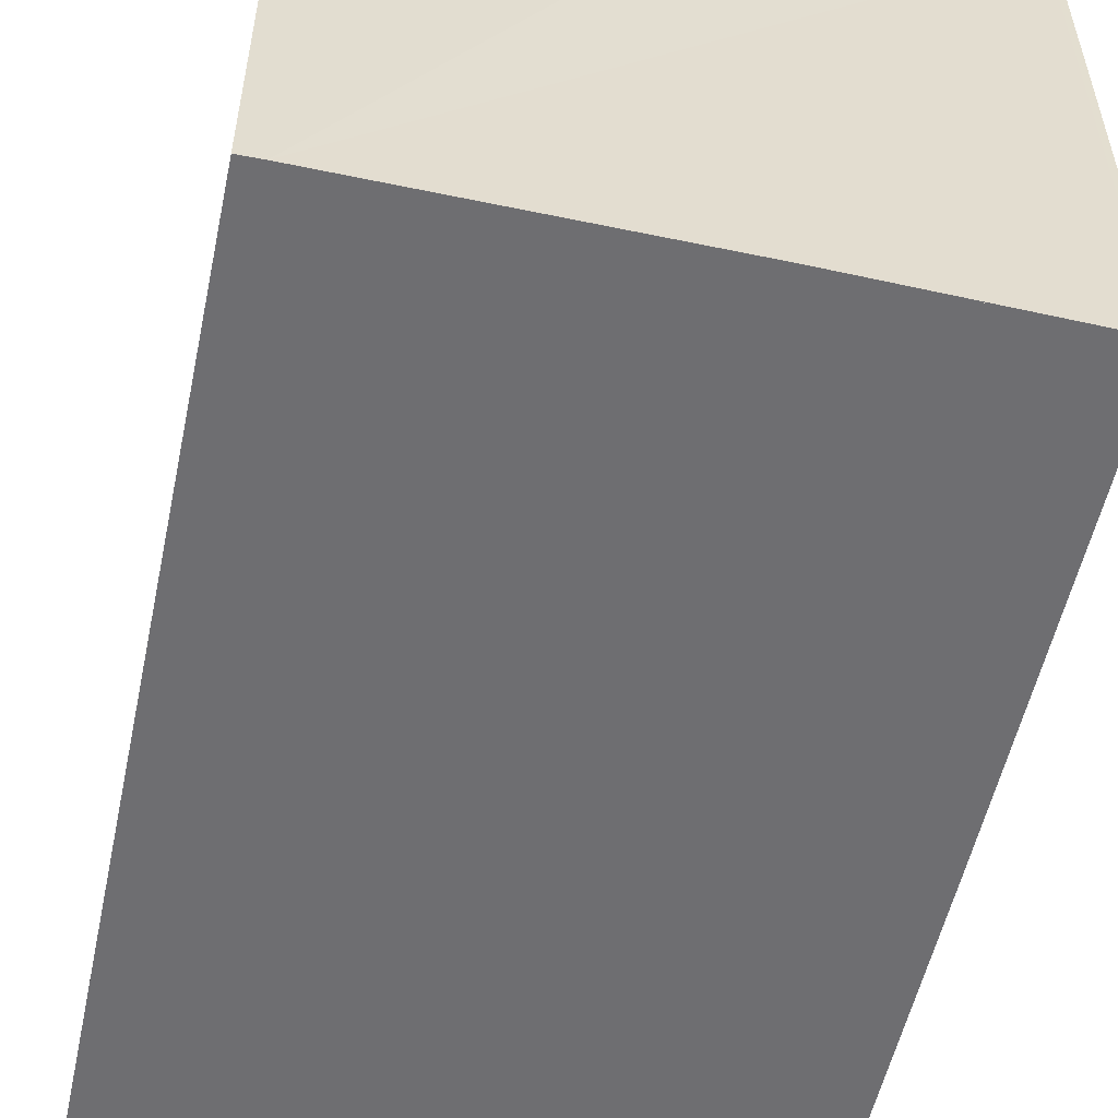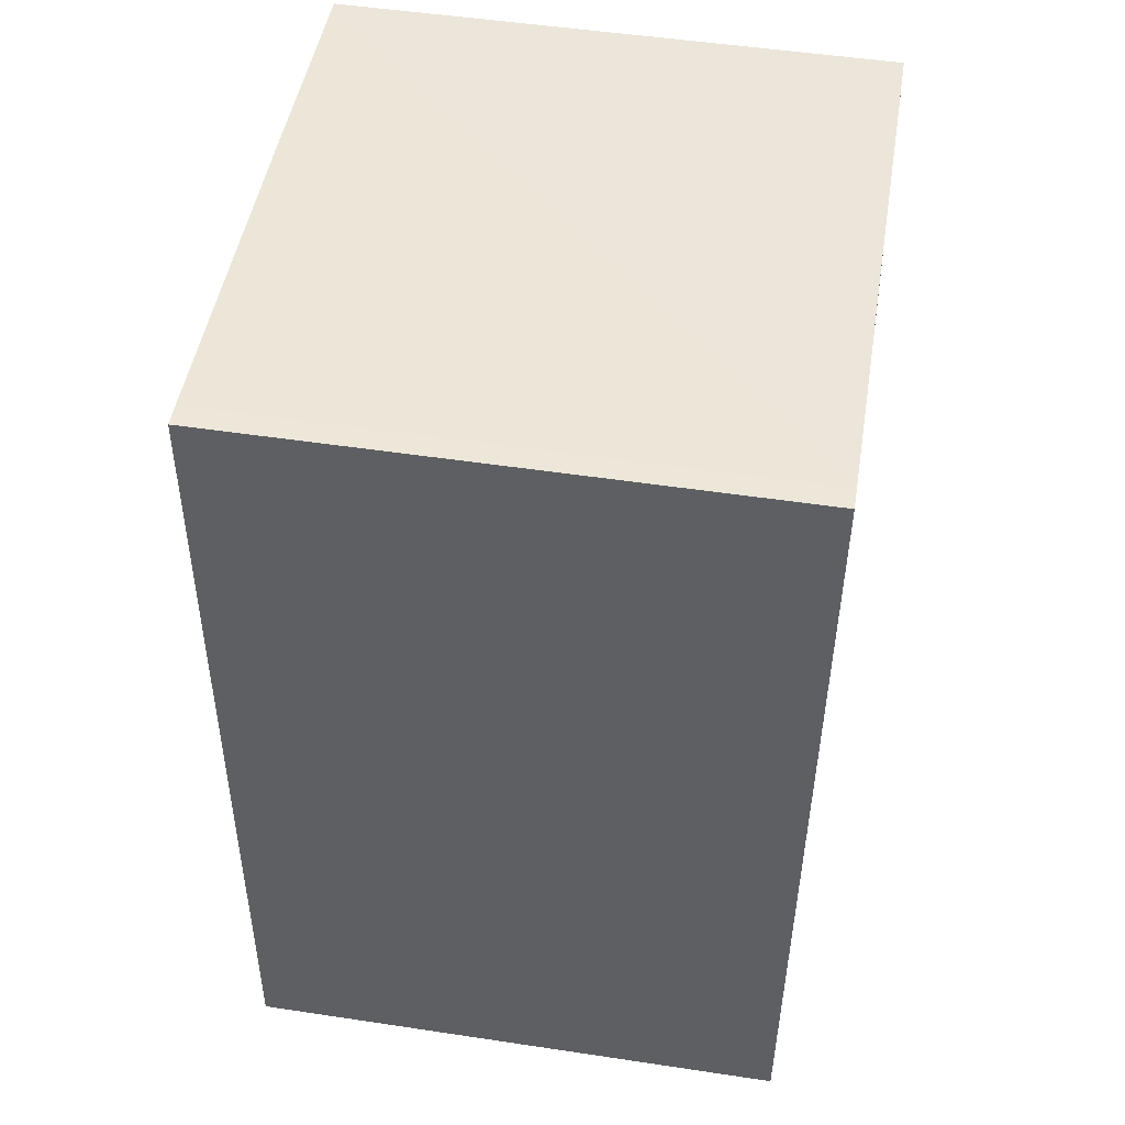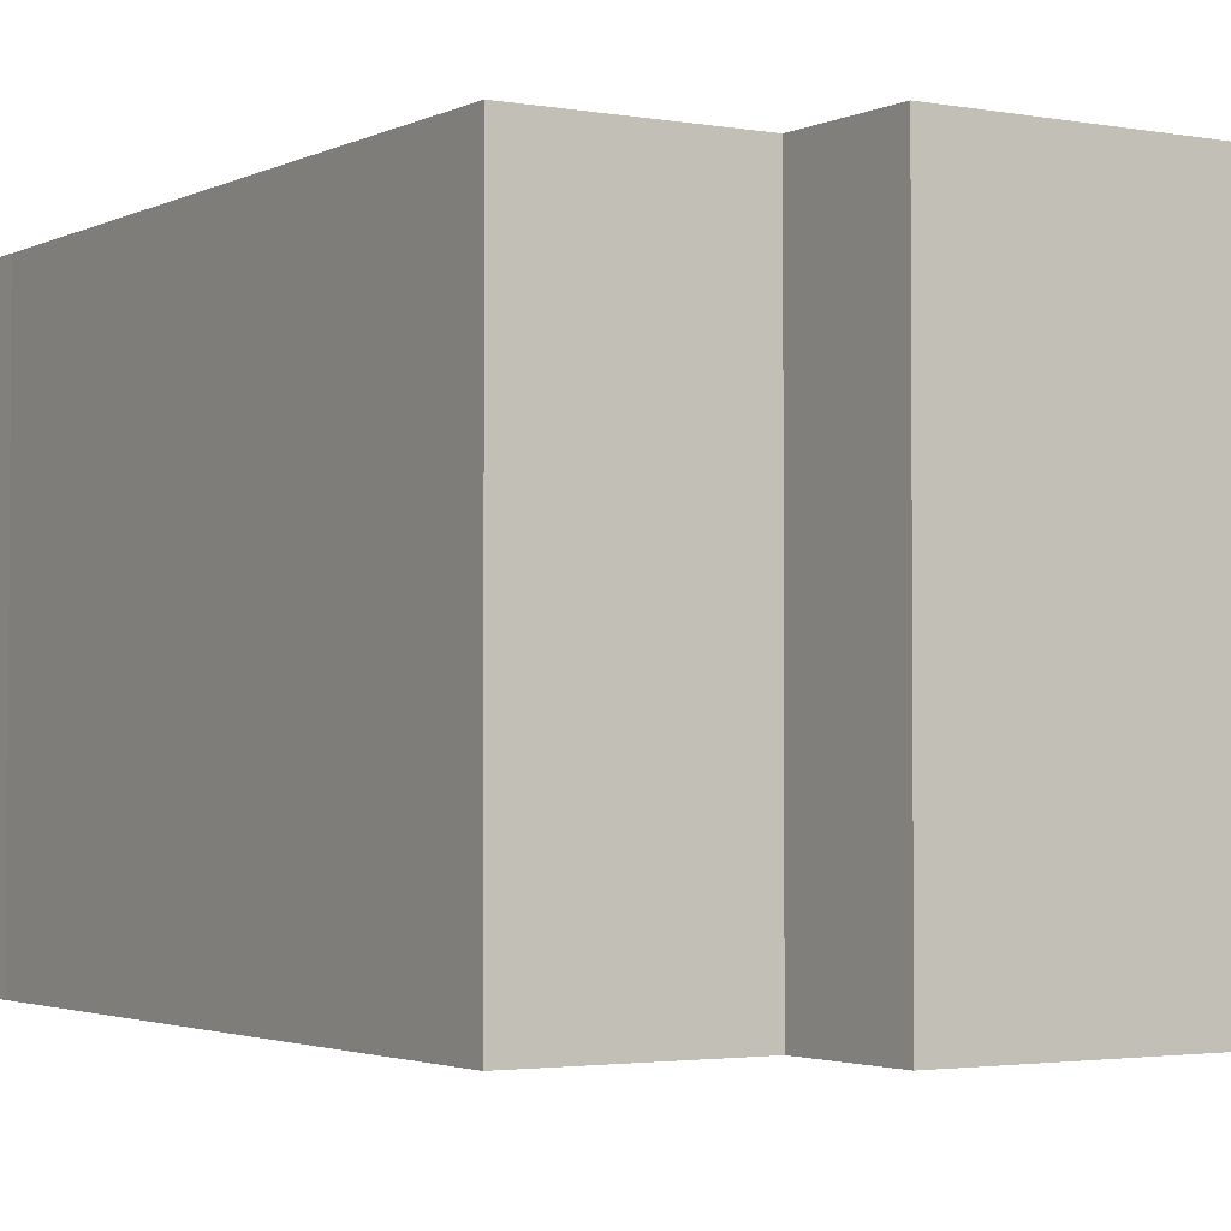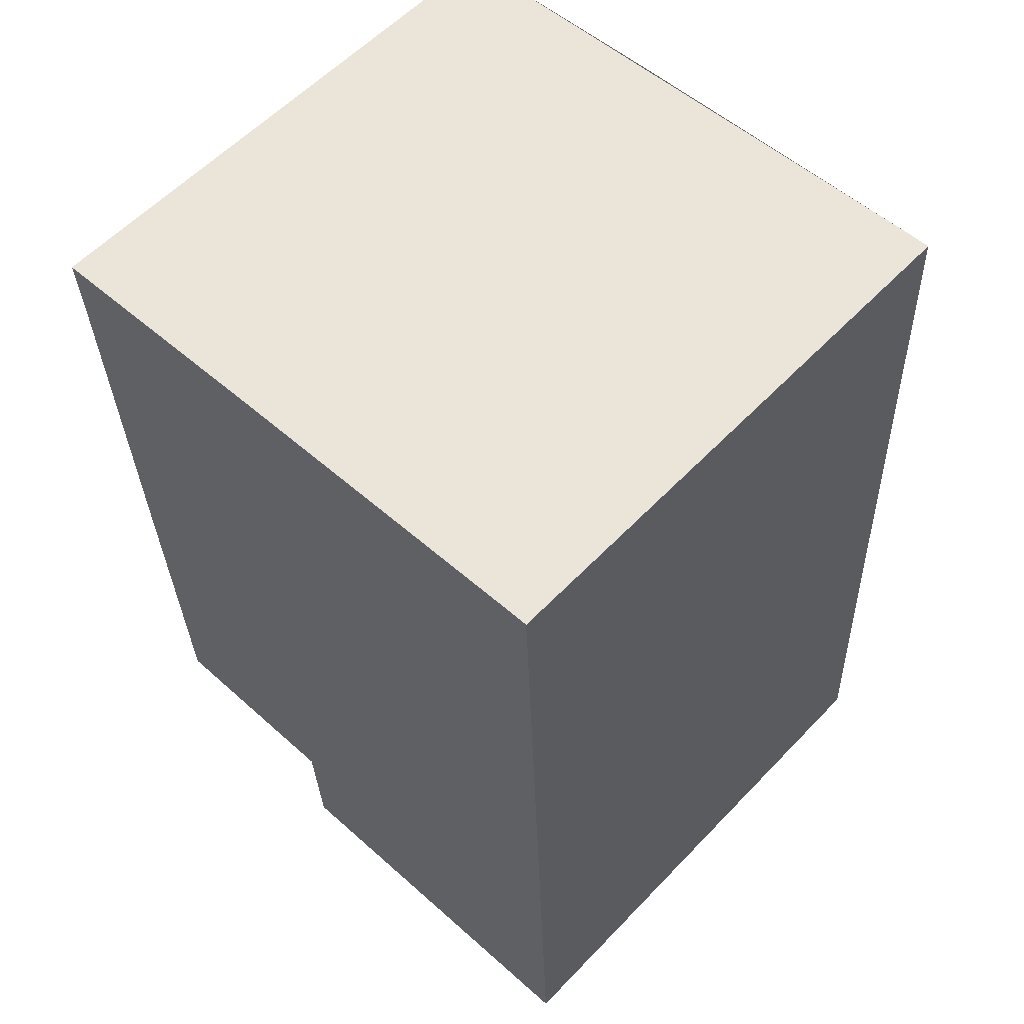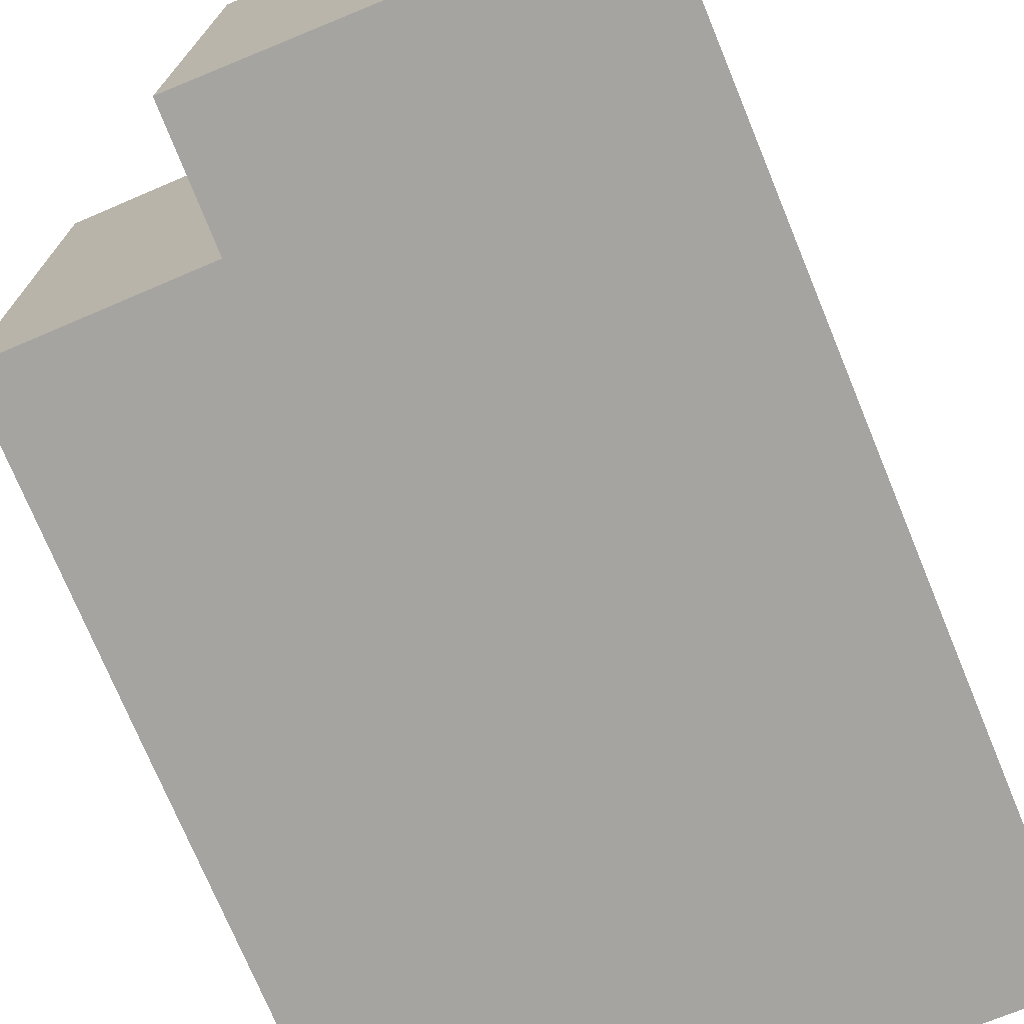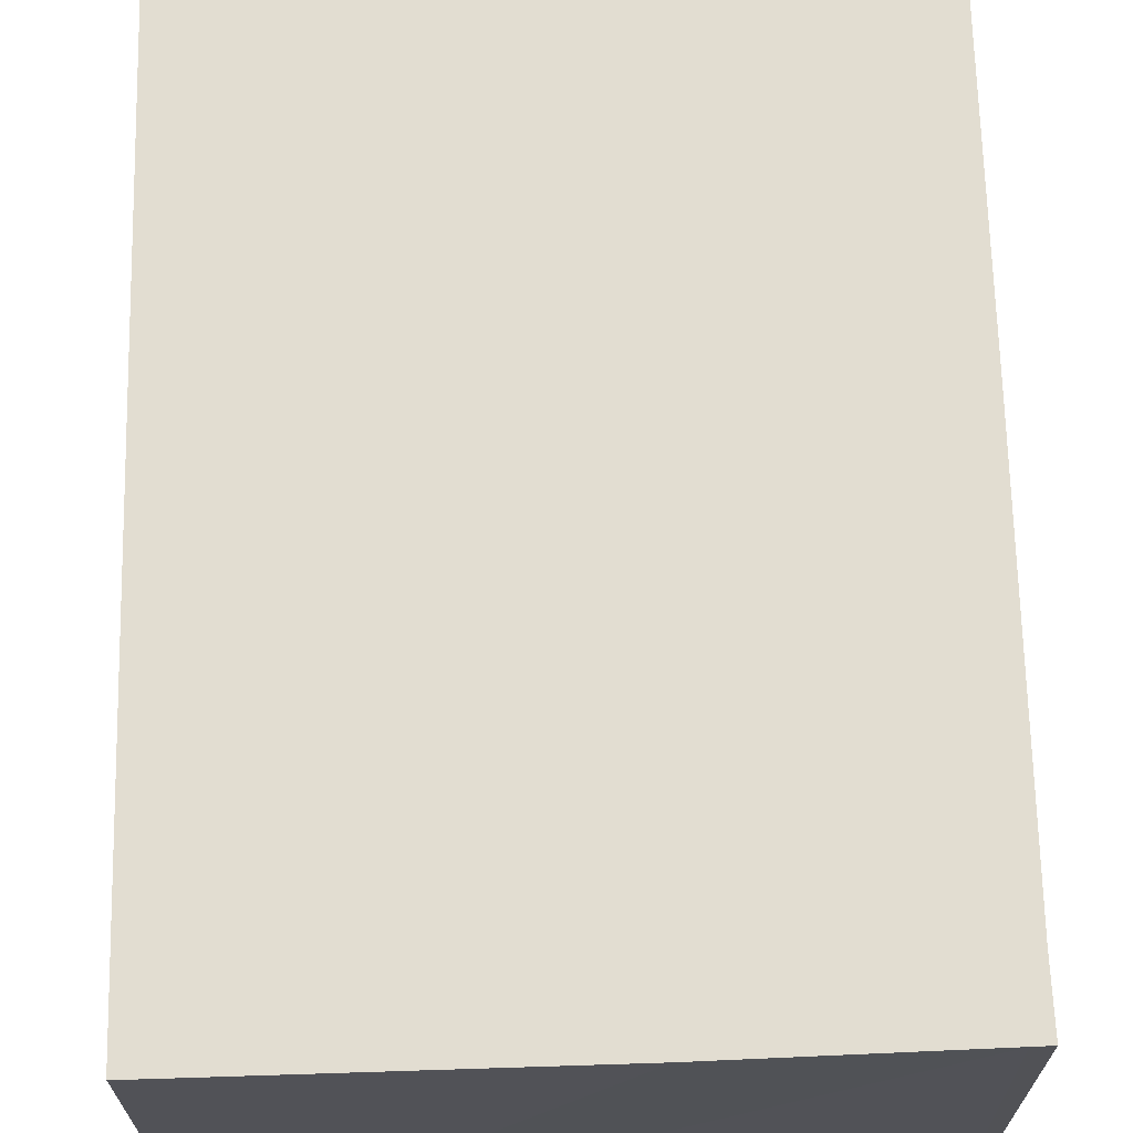
<metadata>
{"format":"obj","ext":"obj","renderer":"f3d","projection":"perspective","resolution":1024,"background":"white","views":[{"elev":-54.4,"azim":-9.5,"up":"+Y"},{"elev":51.0,"azim":-80.7,"up":"+Z"},{"elev":-2.5,"azim":150.4,"up":"+Y"},{"elev":58.6,"azim":-136.8,"up":"+Z"},{"elev":-73.4,"azim":-155.1,"up":"+Y"},{"elev":68.4,"azim":1.2,"up":"+Y"}]}
</metadata>
<code>
v  6.826 6.03 8.744
v  6.803 6.03 9.429
v  6.872 6.03 9.424
v  6.678 6.03 9.437
v  6.641 6.03 4.482
v  4.265 6.03 9.595
v  6.48 6.03 1.097
v  4.238 6.03 1.165
v  0.665 6.03 9.786
v  4.155 6.03 -0.191
v  0 6.03 3.692e-16
v  0.003 6.03 0.05
v  0.426 6.03 9.794
v  6.872 -5.771e-16 9.424
v  6.826 -5.354e-16 8.744
v  6.48 -6.717e-17 1.097
v  6.641 -2.744e-16 4.482
v  4.238 -7.134e-17 1.165
v  4.155 1.17e-17 -0.191
v  0 0 0
v  0.426 -5.997e-16 9.794
v  0.003 -3.062e-18 0.05
v  6.803 -5.774e-16 9.429
v  0.665 -5.992e-16 9.786
v  6.678 -5.779e-16 9.437
v  4.265 -5.875e-16 9.595
g defaultobject
f 1 2 3
f 2 1 4
f 4 1 5
f 4 5 6
f 6 5 7
f 6 7 8
f 6 8 9
f 9 8 10
f 9 10 11
f 9 11 12
f 9 12 13
f 14 1 3
f 1 14 15
f 15 5 1
f 5 15 7
f 7 15 16
f 16 15 17
f 18 10 8
f 10 18 19
f 16 8 7
f 8 16 18
f 19 11 10
f 11 19 20
f 20 12 11
f 12 20 13
f 13 20 21
f 21 20 22
f 23 2 4
f 2 23 3
f 3 23 14
f 21 9 13
f 9 21 24
f 24 6 9
f 6 24 4
f 4 24 23
f 23 24 25
f 25 24 26
f 17 18 16
f 18 20 19
f 20 18 22
f 22 18 21
f 21 18 17
f 21 17 15
f 21 15 14
f 21 14 23
f 21 23 25
f 21 25 26
f 21 26 24

</code>
